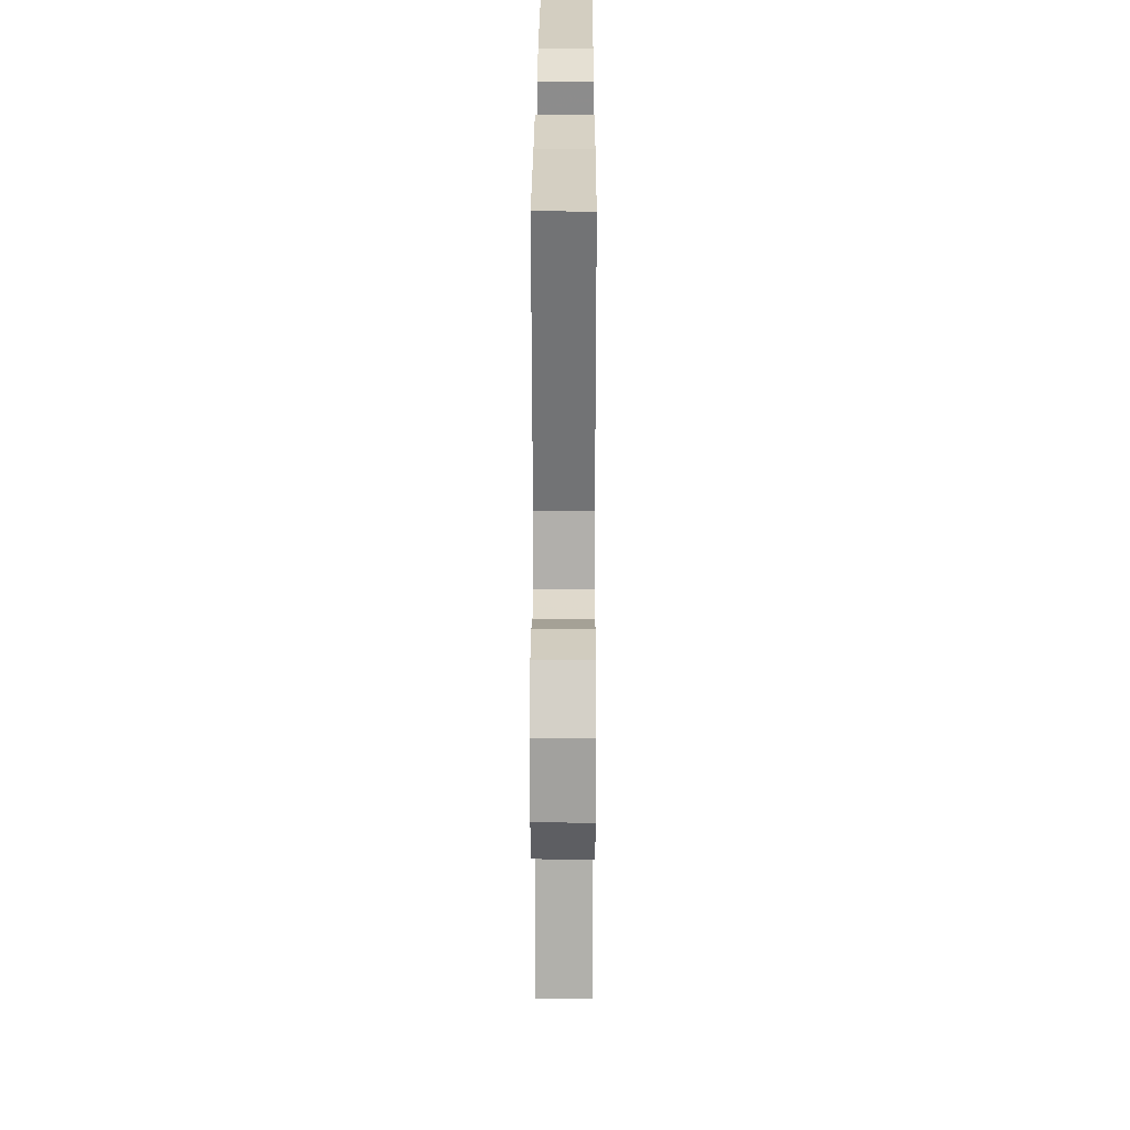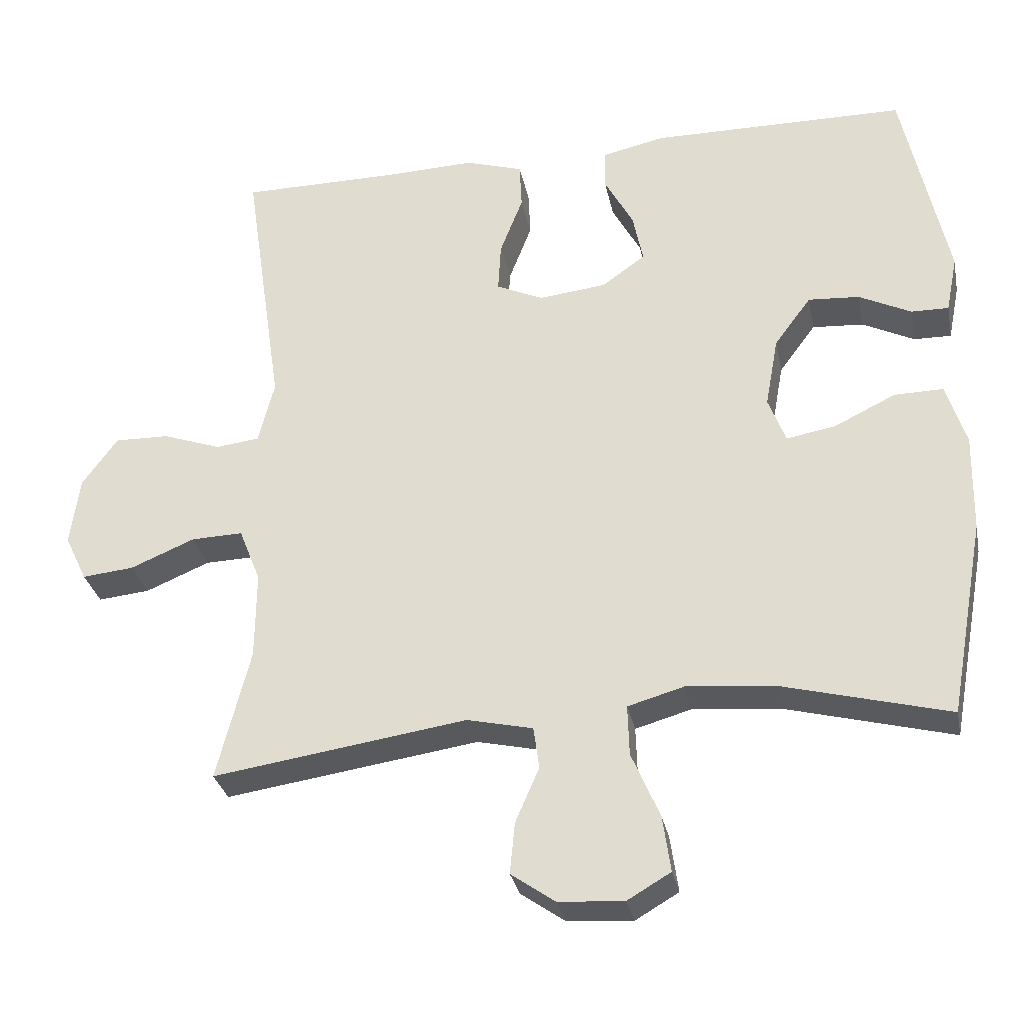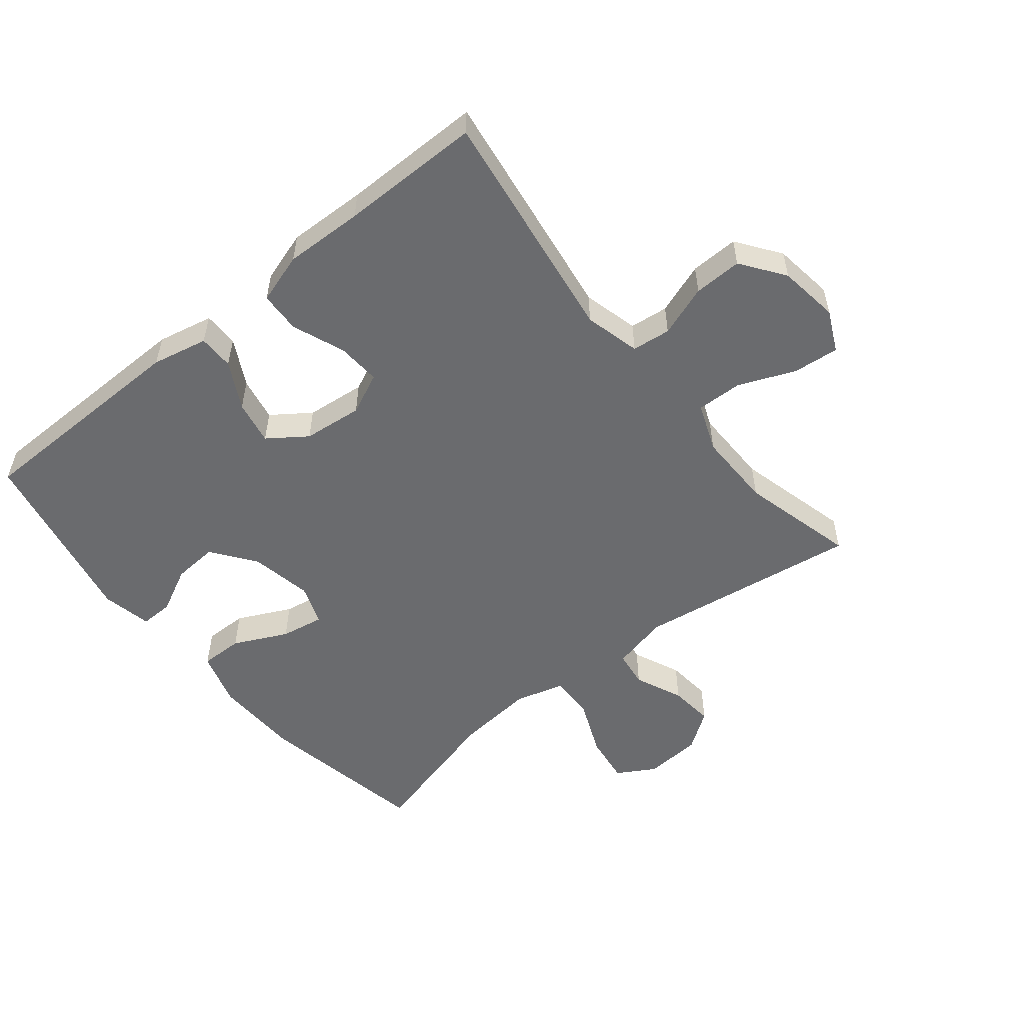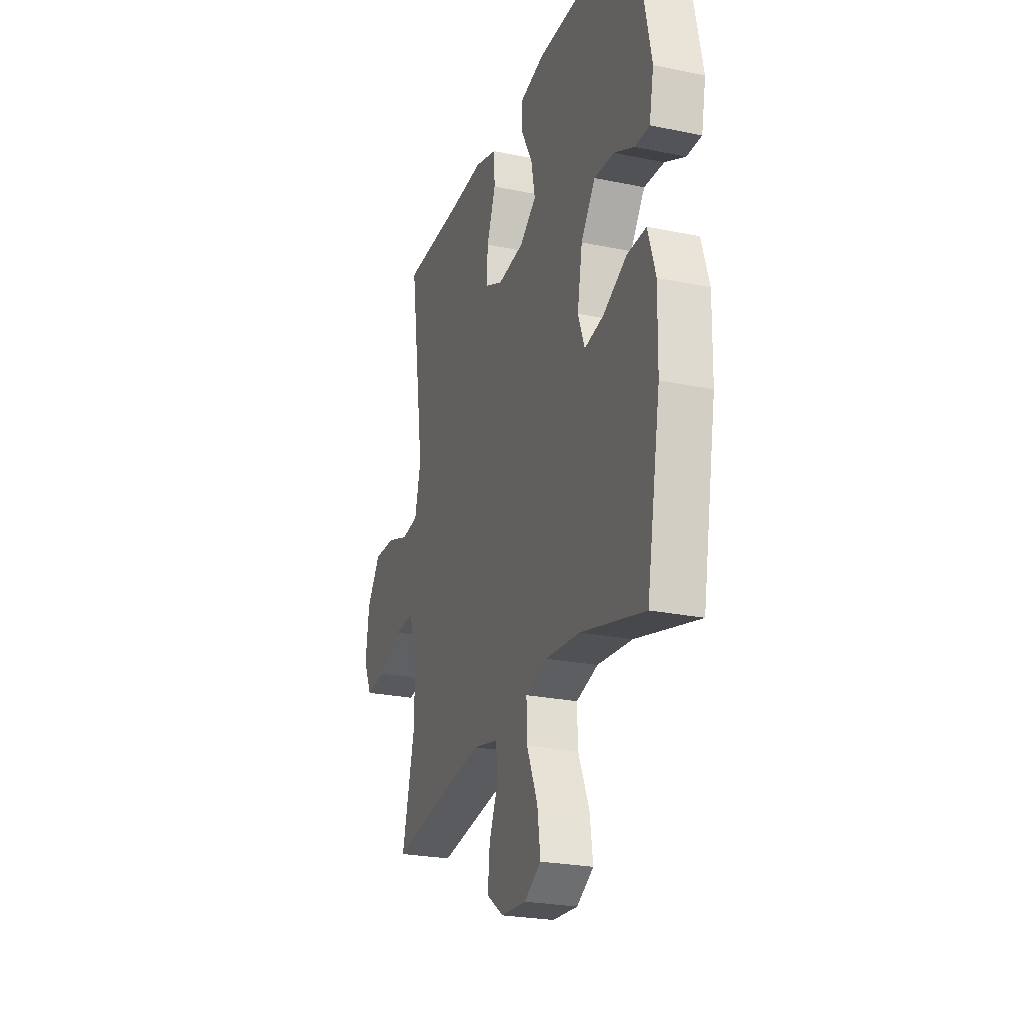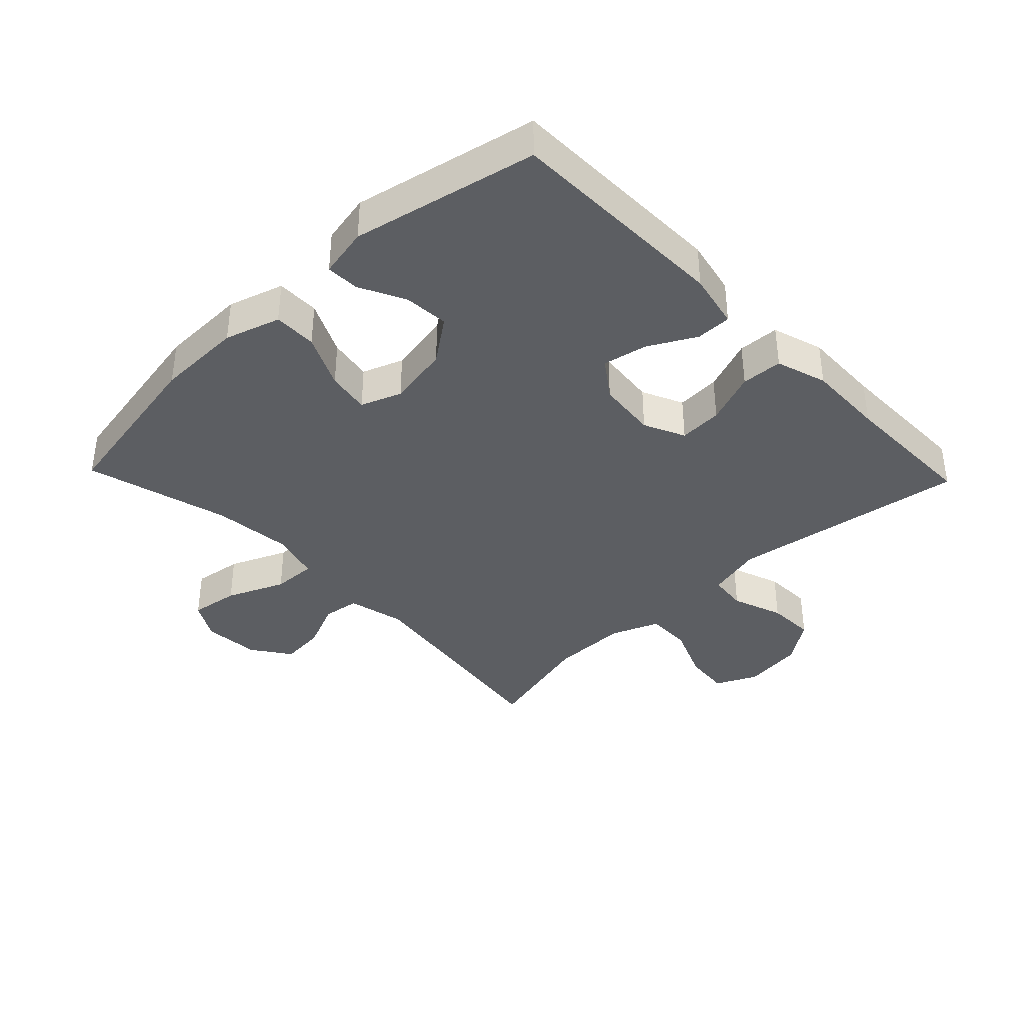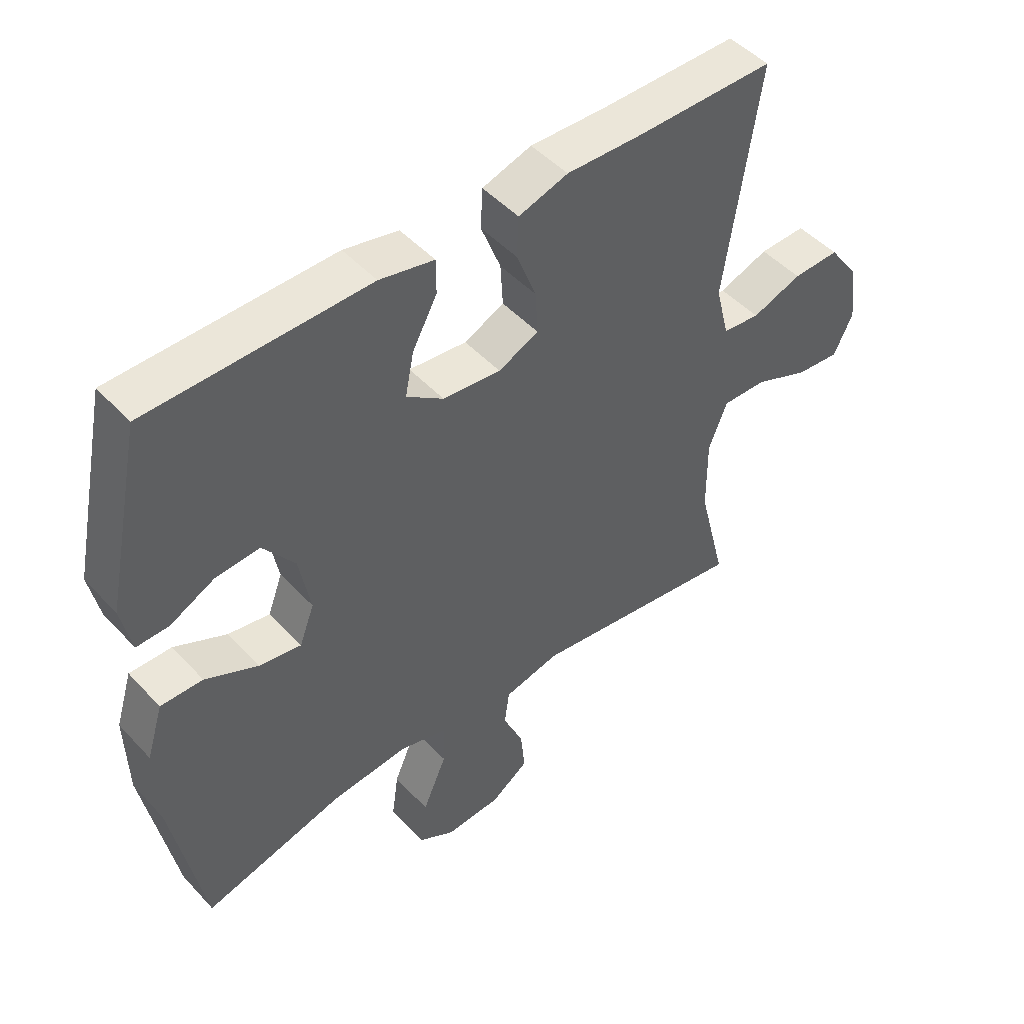
<metadata>
{"format":"obj","ext":"obj","renderer":"f3d","projection":"perspective","resolution":1024,"background":"white","views":[{"elev":25.7,"azim":90.2,"up":"+Z"},{"elev":-30.7,"azim":-168.6,"up":"+Z"},{"elev":-53.4,"azim":39.1,"up":"+Y"},{"elev":-24.9,"azim":-108.6,"up":"+Z"},{"elev":-37.6,"azim":-46.2,"up":"+Y"},{"elev":48.1,"azim":-40.4,"up":"+Z"}]}
</metadata>
<code>
v -0.5 0.07 -0.5
v -0.55 0.07 -0.228
v -0.553 0.07 -0.091
v -0.526 0.07 -0.004
v -0.458 0.07 -0.005
v -0.373 0.07 -0.046
v -0.305 0.07 -0.058
v -0.281 0.07 0.006
v -0.299 0.07 0.104
v -0.35 0.07 0.173
v -0.421 0.07 0.168
v -0.493 0.07 0.132
v -0.545 0.07 0.131
v -0.561 0.07 0.21
v -0.5 0.07 0.5
v -0.146 0.07 0.504
v -0.058 0.07 0.485
v -0.058 0.07 0.429
v -0.098 0.07 0.355
v -0.112 0.07 0.285
v -0.052 0.07 0.242
v 0.042 0.07 0.232
v 0.107 0.07 0.262
v 0.103 0.07 0.331
v 0.071 0.07 0.414
v 0.074 0.07 0.479
v 0.154 0.07 0.504
v 0.278 0.07 0.5
v 0.5 0.07 0.5
v 0.445 0.07 0.127
v 0.467 0.07 0.039
v 0.528 0.07 0.032
v 0.609 0.07 0.061
v 0.685 0.07 0.063
v 0.734 0.07 -0.005
v 0.747 0.07 -0.101
v 0.716 0.07 -0.166
v 0.644 0.07 -0.159
v 0.555 0.07 -0.122
v 0.483 0.07 -0.12
v 0.453 0.07 -0.196
v 0.454 0.07 -0.318
v 0.5 0.07 -0.5
v 0.148 0.07 -0.449
v 0.057 0.07 -0.47
v 0.049 0.07 -0.528
v 0.082 0.07 -0.604
v 0.089 0.07 -0.675
v 0.028 0.07 -0.718
v -0.062 0.07 -0.724
v -0.122 0.07 -0.689
v -0.111 0.07 -0.611
v -0.072 0.07 -0.52
v -0.07 0.07 -0.45
v -0.148 0.07 -0.428
v -0.273 0.07 -0.44
v -0.5 0 -0.5
v -0.55 0 -0.228
v -0.553 0 -0.091
v -0.526 0 -0.004
v -0.458 0 -0.005
v -0.373 0 -0.046
v -0.305 0 -0.058
v -0.281 0 0.006
v -0.299 0 0.104
v -0.35 0 0.173
v -0.421 0 0.168
v -0.493 0 0.132
v -0.545 0 0.131
v -0.561 0 0.21
v -0.5 0 0.5
v -0.146 0 0.504
v -0.058 0 0.485
v -0.058 0 0.429
v -0.098 0 0.355
v -0.112 0 0.285
v -0.052 0 0.242
v 0.042 0 0.232
v 0.107 0 0.262
v 0.103 0 0.331
v 0.071 0 0.414
v 0.074 0 0.479
v 0.154 0 0.504
v 0.278 0 0.5
v 0.5 0 0.5
v 0.445 0 0.127
v 0.467 0 0.039
v 0.528 0 0.032
v 0.609 0 0.061
v 0.685 0 0.063
v 0.734 0 -0.005
v 0.747 0 -0.101
v 0.716 0 -0.166
v 0.644 0 -0.159
v 0.555 0 -0.122
v 0.483 0 -0.12
v 0.453 0 -0.196
v 0.454 0 -0.318
v 0.5 0 -0.5
v 0.148 0 -0.449
v 0.057 0 -0.47
v 0.049 0 -0.528
v 0.082 0 -0.604
v 0.089 0 -0.675
v 0.028 0 -0.718
v -0.062 0 -0.724
v -0.122 0 -0.689
v -0.111 0 -0.611
v -0.072 0 -0.52
v -0.07 0 -0.45
v -0.148 0 -0.428
v -0.273 0 -0.44
f 50 51 52 53
f 50 53 54
f 49 50 54
f 46 47 48 49
f 46 49 54
f 45 46 54
f 44 45 54 55
f 42 43 44
f 41 42 44 55
f 36 37 38 39
f 36 39 40
f 35 36 40
f 32 33 34 35
f 31 32 35 40
f 30 31 40 41
f 28 29 30
f 24 25 26 27
f 23 24 27 28
f 16 17 18 19
f 16 19 20
f 15 16 20
f 14 15 20 21
f 11 12 13 14
f 10 11 14 21
f 3 4 5 6
f 3 6 7
f 56 1 2 3
f 56 3 7
f 55 56 7 8
f 41 55 8 9
f 23 28 30 41
f 22 23 41
f 21 22 41
f 9 10 21 41
f 109 108 107 106
f 110 109 106
f 110 106 105
f 105 104 103 102
f 110 105 102
f 110 102 101
f 111 110 101 100
f 100 99 98
f 111 100 98 97
f 95 94 93 92
f 96 95 92
f 96 92 91
f 91 90 89 88
f 96 91 88 87
f 97 96 87 86
f 86 85 84
f 83 82 81 80
f 84 83 80 79
f 75 74 73 72
f 76 75 72
f 76 72 71
f 77 76 71 70
f 70 69 68 67
f 77 70 67 66
f 62 61 60 59
f 63 62 59
f 59 58 57 112
f 63 59 112
f 64 63 112 111
f 65 64 111 97
f 97 86 84 79
f 97 79 78
f 97 78 77
f 97 77 66 65
f 1 57 58 2
f 2 58 59 3
f 3 59 60 4
f 4 60 61 5
f 5 61 62 6
f 6 62 63 7
f 7 63 64 8
f 8 64 65 9
f 9 65 66 10
f 10 66 67 11
f 11 67 68 12
f 12 68 69 13
f 13 69 70 14
f 14 70 71 15
f 15 71 72 16
f 16 72 73 17
f 17 73 74 18
f 18 74 75 19
f 19 75 76 20
f 20 76 77 21
f 21 77 78 22
f 22 78 79 23
f 23 79 80 24
f 24 80 81 25
f 25 81 82 26
f 26 82 83 27
f 27 83 84 28
f 28 84 85 29
f 29 85 86 30
f 30 86 87 31
f 31 87 88 32
f 32 88 89 33
f 33 89 90 34
f 34 90 91 35
f 35 91 92 36
f 36 92 93 37
f 37 93 94 38
f 38 94 95 39
f 39 95 96 40
f 40 96 97 41
f 41 97 98 42
f 42 98 99 43
f 43 99 100 44
f 44 100 101 45
f 45 101 102 46
f 46 102 103 47
f 47 103 104 48
f 48 104 105 49
f 49 105 106 50
f 50 106 107 51
f 51 107 108 52
f 52 108 109 53
f 53 109 110 54
f 54 110 111 55
f 55 111 112 56
f 56 112 57 1

</code>
